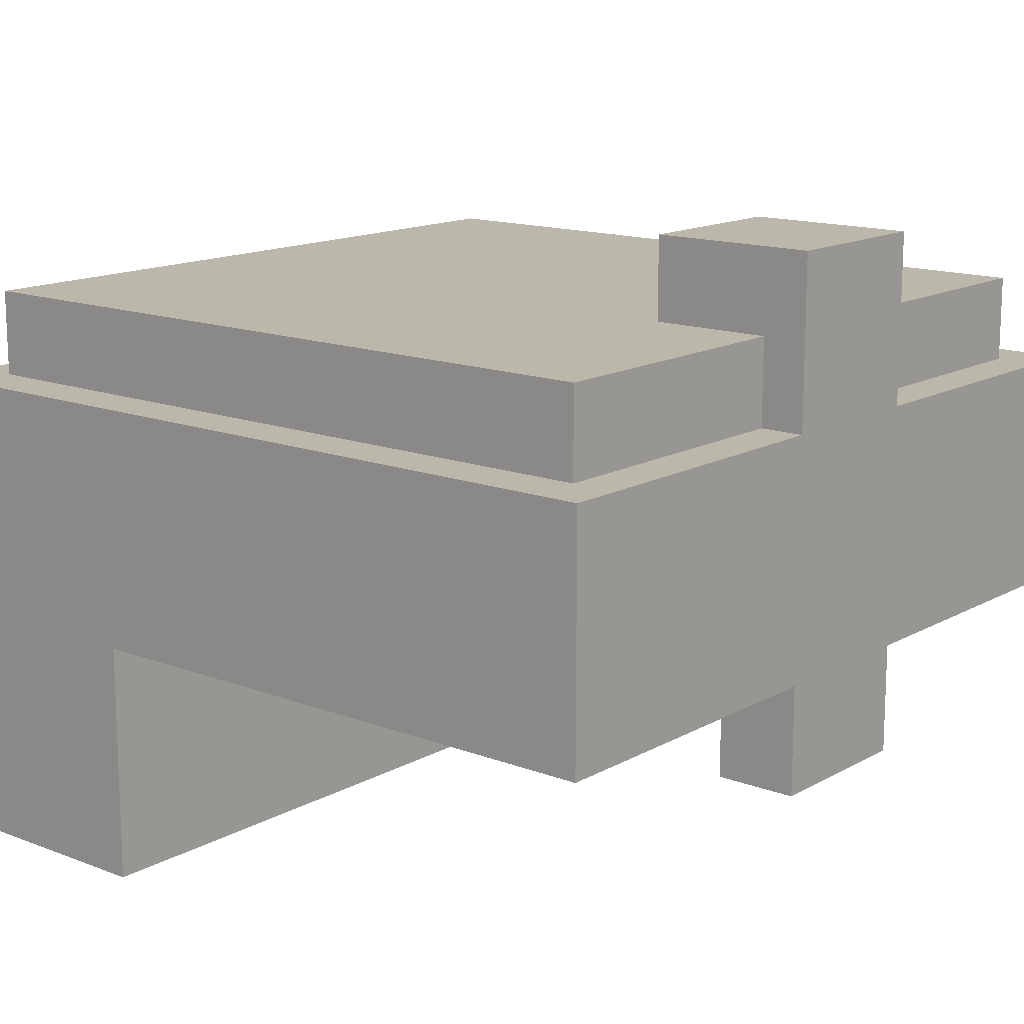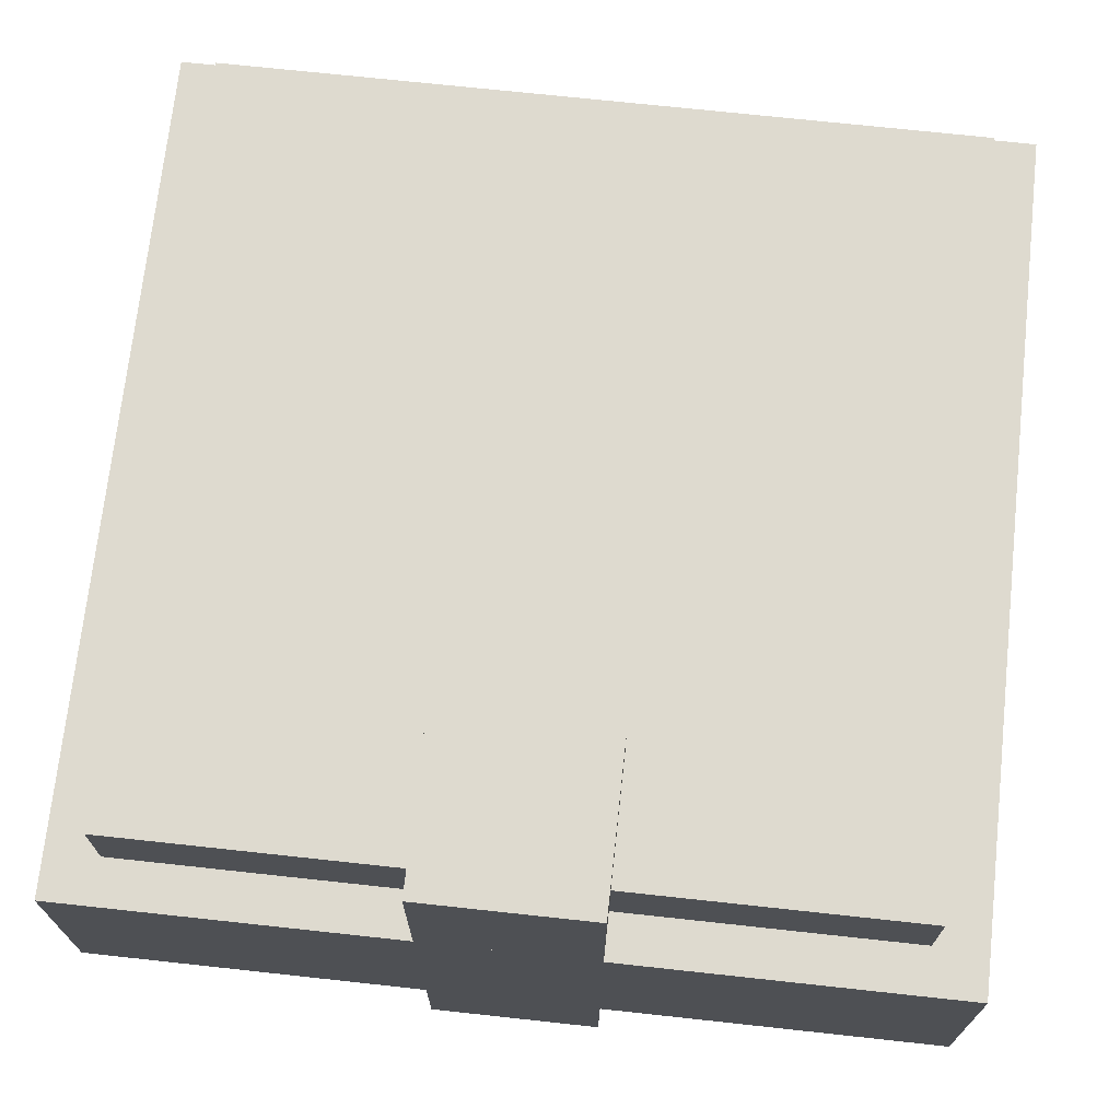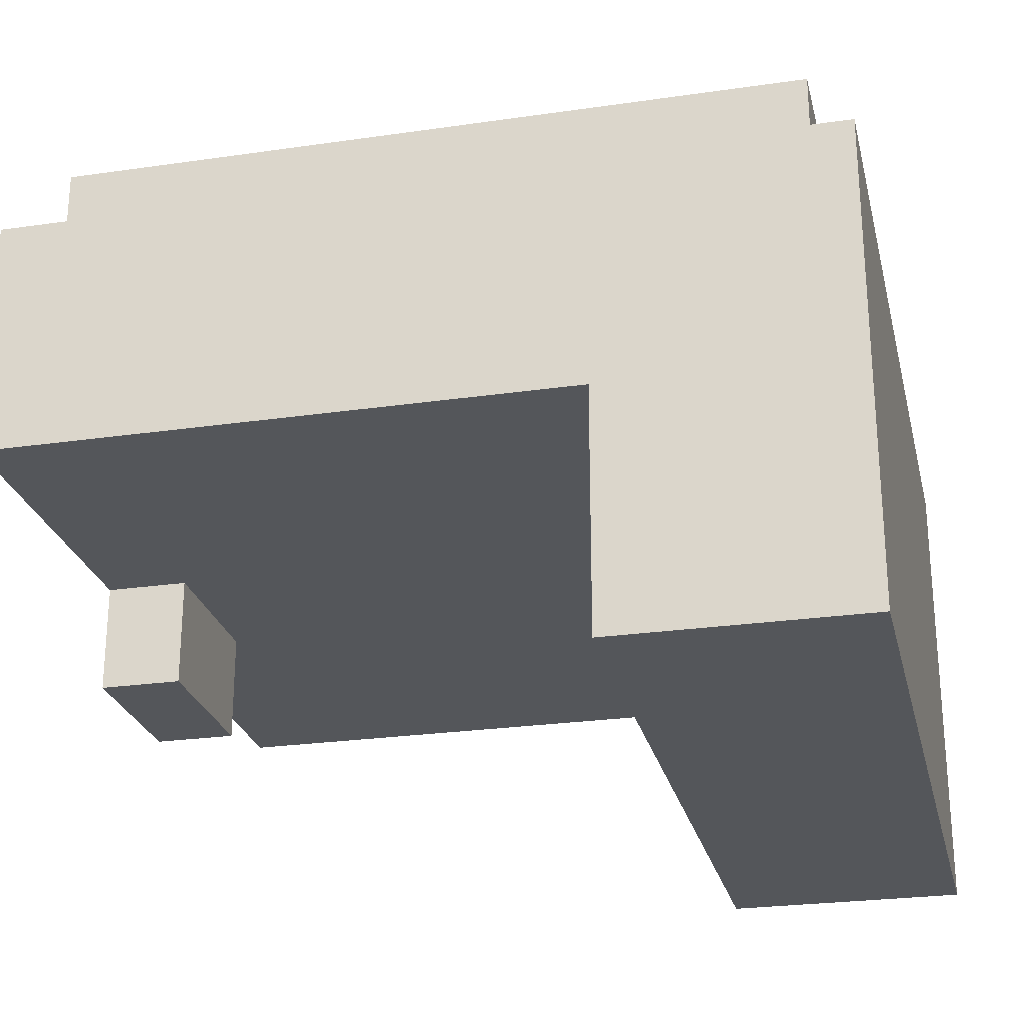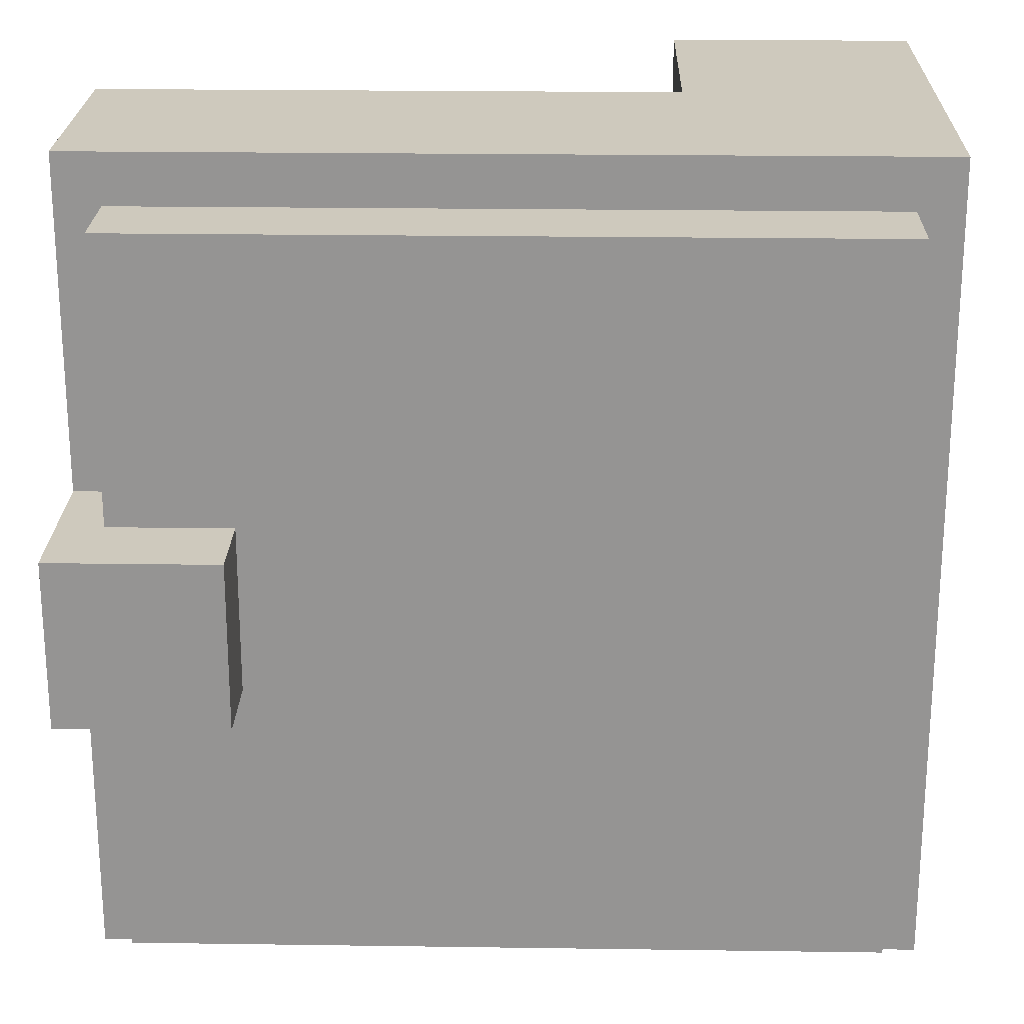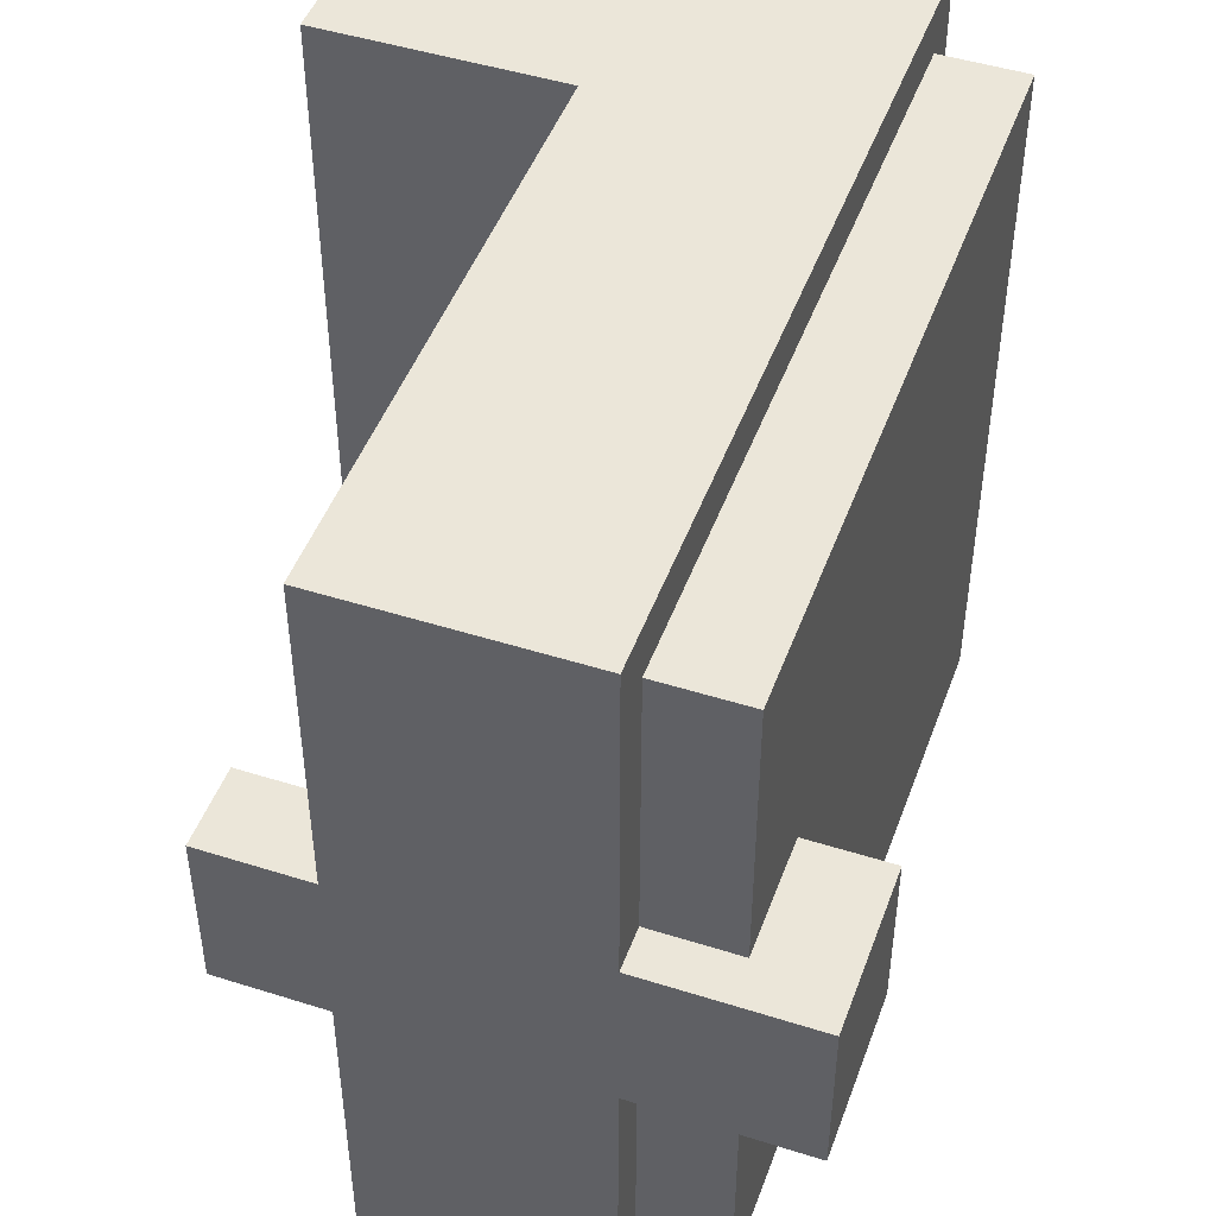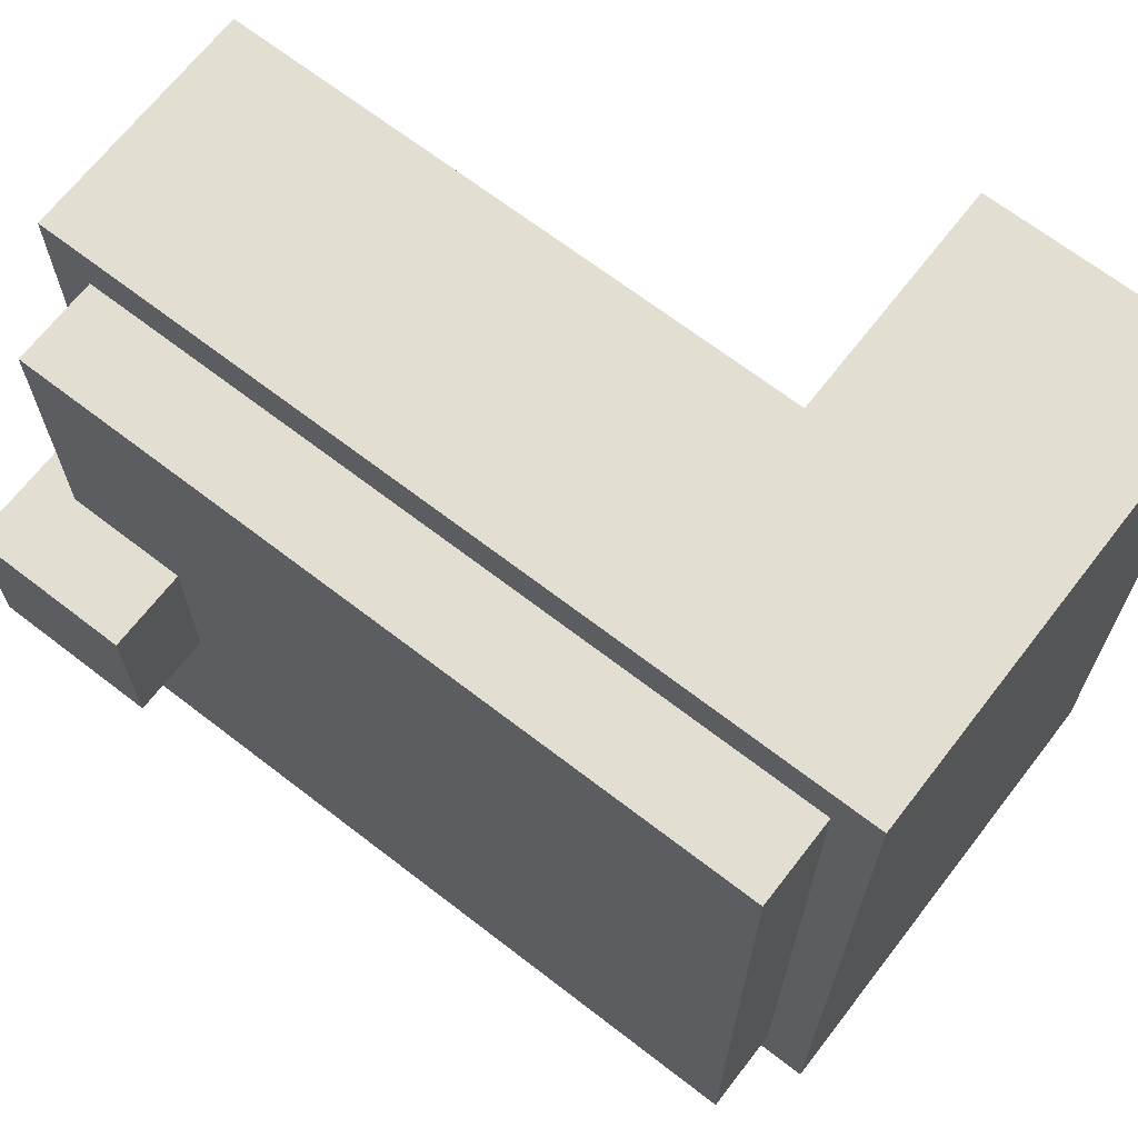
<metadata>
{"format":"obj","ext":"obj","renderer":"f3d","projection":"perspective","resolution":1024,"background":"white","views":[{"elev":14.4,"azim":-140.2,"up":"+Z"},{"elev":71.0,"azim":-83.8,"up":"+Z"},{"elev":-25.4,"azim":13.1,"up":"+Z"},{"elev":22.7,"azim":1.4,"up":"+Y"},{"elev":47.2,"azim":-70.3,"up":"+Y"},{"elev":67.8,"azim":37.7,"up":"+Y"}]}
</metadata>
<code>
g hat_DiamondHelmet
v 0.2677 -0.2661 0.5536
v -0.2677 0.2601 0.5536
v 0.2677 0.2601 0.5536
v -0.2677 -0.2661 0.5536
v -0.3 0.05699 0.2366
v -0.24 -0.06301 0.2366
v -0.24 0.05699 0.2366
v -0.3 -0.06301 0.2366
v 0.12 -0.303 0.1411
v 0.3 0.297 0.1411
v 0.12 0.297 0.1411
v 0.3 -0.303 0.1411
v -0.3 -0.303 0.3161
v -0.24 -0.06301 0.3161
v -0.3 -0.06301 0.3161
v 0.12 0.297 0.3161
v -0.24 0.05699 0.3161
v -0.3 0.05699 0.3161
v -0.3 0.297 0.3161
v 0.12 -0.303 0.3161
v -0.3 -0.06301 0.3161
v -0.24 -0.06301 0.2366
v -0.3 -0.06301 0.2366
v -0.24 -0.06301 0.3161
v 0.2677 -0.2661 0.4911
v -0.2677 -0.2661 0.5536
v 0.2677 -0.2661 0.5536
v -0.2677 -0.2661 0.4911
v 0.3 0.297 0.4911
v 0.12 0.297 0.1411
v 0.3 0.297 0.1411
v 0.12 0.297 0.3161
v -0.3 0.297 0.3161
v -0.3 0.297 0.4911
v -0.24 0.05699 0.3161
v -0.3 0.05699 0.2366
v -0.24 0.05699 0.2366
v -0.3 0.05699 0.3161
v 0.2677 0.2601 0.4911
v -0.2677 0.2601 0.5536
v -0.2677 0.2601 0.4911
v 0.2677 0.2601 0.5536
v -0.3 0.05699 0.3161
v -0.3 -0.06301 0.2366
v -0.3 0.05699 0.2366
v -0.3 -0.06301 0.3161
v -0.3 -0.303 0.4911
v -0.3 -0.303 0.3161
v -0.3 0.297 0.3161
v -0.3 0.297 0.4911
v -0.24 0.05699 0.2366
v -0.24 -0.06301 0.3161
v -0.24 0.05699 0.3161
v -0.24 -0.06301 0.2366
v -0.2677 -0.2661 0.4911
v -0.2677 0.2601 0.5536
v -0.2677 -0.2661 0.5536
v -0.2677 0.2601 0.4911
v 0.2677 -0.2661 0.4911
v 0.2677 0.2601 0.5536
v 0.2677 0.2601 0.4911
v 0.2677 -0.2661 0.5536
v 0.12 0.297 0.3161
v 0.12 -0.303 0.1411
v 0.12 0.297 0.1411
v 0.12 -0.303 0.3161
v 0.24 0.237 0.4911
v 0.3 -0.303 0.4911
v 0.24 -0.243 0.4911
v 0.3 0.297 0.4911
v -0.3 -0.303 0.4911
v -0.24 -0.243 0.4911
v -0.3 0.297 0.4911
v -0.24 0.237 0.4911
v 0.3 -0.303 0.4911
v -0.3 -0.303 0.3161
v -0.3 -0.303 0.4911
v 0.12 -0.303 0.3161
v 0.12 -0.303 0.1411
v 0.3 -0.303 0.1411
v 0.3 -0.303 0.1411
v 0.3 0.297 0.4911
v 0.3 0.297 0.1411
v 0.3 -0.303 0.4911
v -0.3 -0.06301 0.6136
v -0.3 0.05699 0.4911
v -0.3 0.05699 0.6136
v -0.3 -0.06301 0.4911
v -0.3 -0.06301 0.4911
v -0.18 0.05699 0.4911
v -0.3 0.05699 0.4911
v -0.18 -0.06301 0.4911
v -0.3 -0.06301 0.6136
v -0.18 -0.06301 0.4911
v -0.3 -0.06301 0.4911
v -0.18 -0.06301 0.6136
v -0.3 0.05699 0.6136
v -0.18 -0.06301 0.6136
v -0.3 -0.06301 0.6136
v -0.18 0.05699 0.6136
v -0.3 0.05699 0.4911
v -0.18 0.05699 0.6136
v -0.3 0.05699 0.6136
v -0.18 0.05699 0.4911
v -0.18 -0.06301 0.6136
v -0.18 0.05699 0.4911
v -0.18 -0.06301 0.4911
v -0.18 0.05699 0.6136
g hat_DiamondHelmet_0
f -106 -107 -108
f -105 -108 -107
f -102 -103 -104
f -101 -104 -103
f -98 -99 -100
f -97 -100 -99
f -94 -95 -96
f -95 -93 -96
f -92 -93 -95
f -91 -93 -92
f -90 -93 -91
f -93 -89 -96
f -86 -87 -88
f -85 -88 -87
f -82 -83 -84
f -81 -84 -83
f -78 -79 -80
f -79 -77 -80
f -77 -76 -80
f -76 -75 -80
f -72 -73 -74
f -71 -74 -73
f -68 -69 -70
f -67 -70 -69
f -64 -65 -66
f -65 -63 -66
f -63 -62 -66
f -61 -62 -63
f -62 -60 -66
f -59 -60 -62
f -56 -57 -58
f -55 -58 -57
f -52 -53 -54
f -51 -54 -53
f -48 -49 -50
f -47 -50 -49
f -44 -45 -46
f -43 -46 -45
f -40 -41 -42
f -41 -39 -42
f -41 -40 -38
f -40 -37 -38
f -38 -37 -36
f -37 -35 -36
f -36 -35 -39
f -39 -35 -42
f -32 -33 -34
f -33 -31 -34
f -31 -30 -34
f -30 -29 -34
f -26 -27 -28
f -25 -28 -27
f -22 -23 -24
f -21 -24 -23
f -18 -19 -20
f -17 -20 -19
f -14 -15 -16
f -13 -16 -15
f -10 -11 -12
f -9 -12 -11
f -6 -7 -8
f -5 -8 -7
f -2 -3 -4
f -1 -4 -3

</code>
